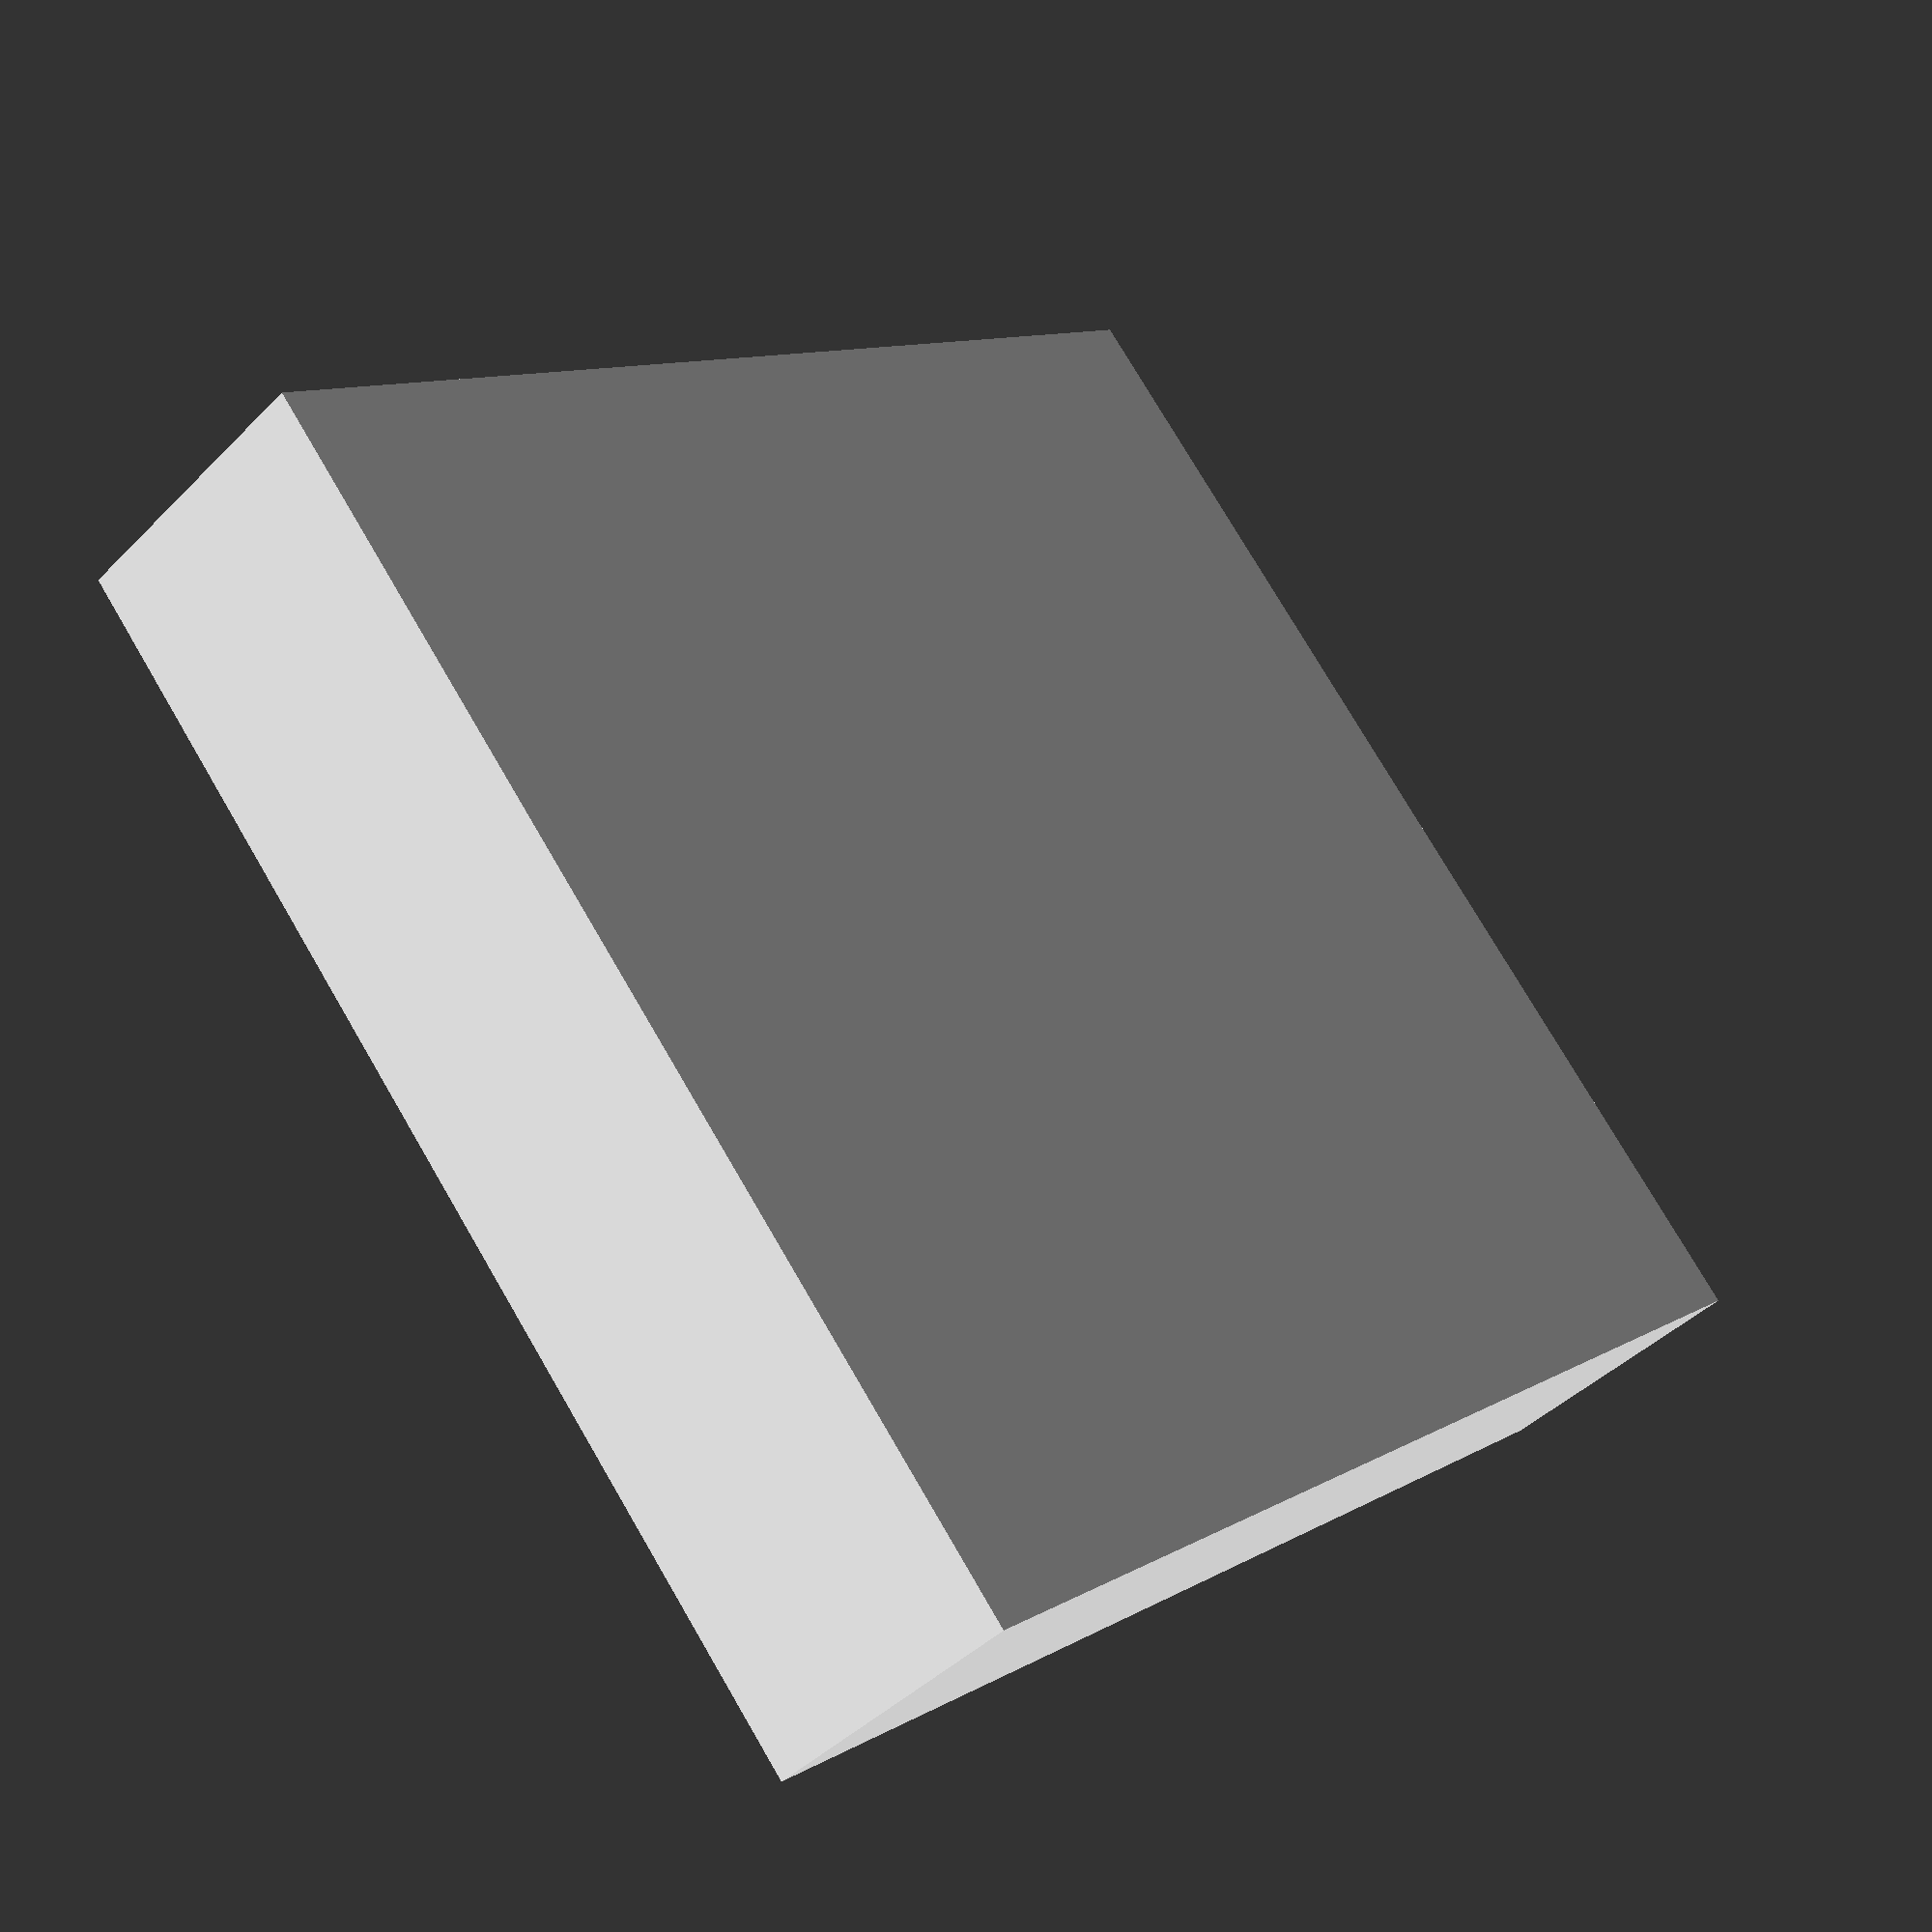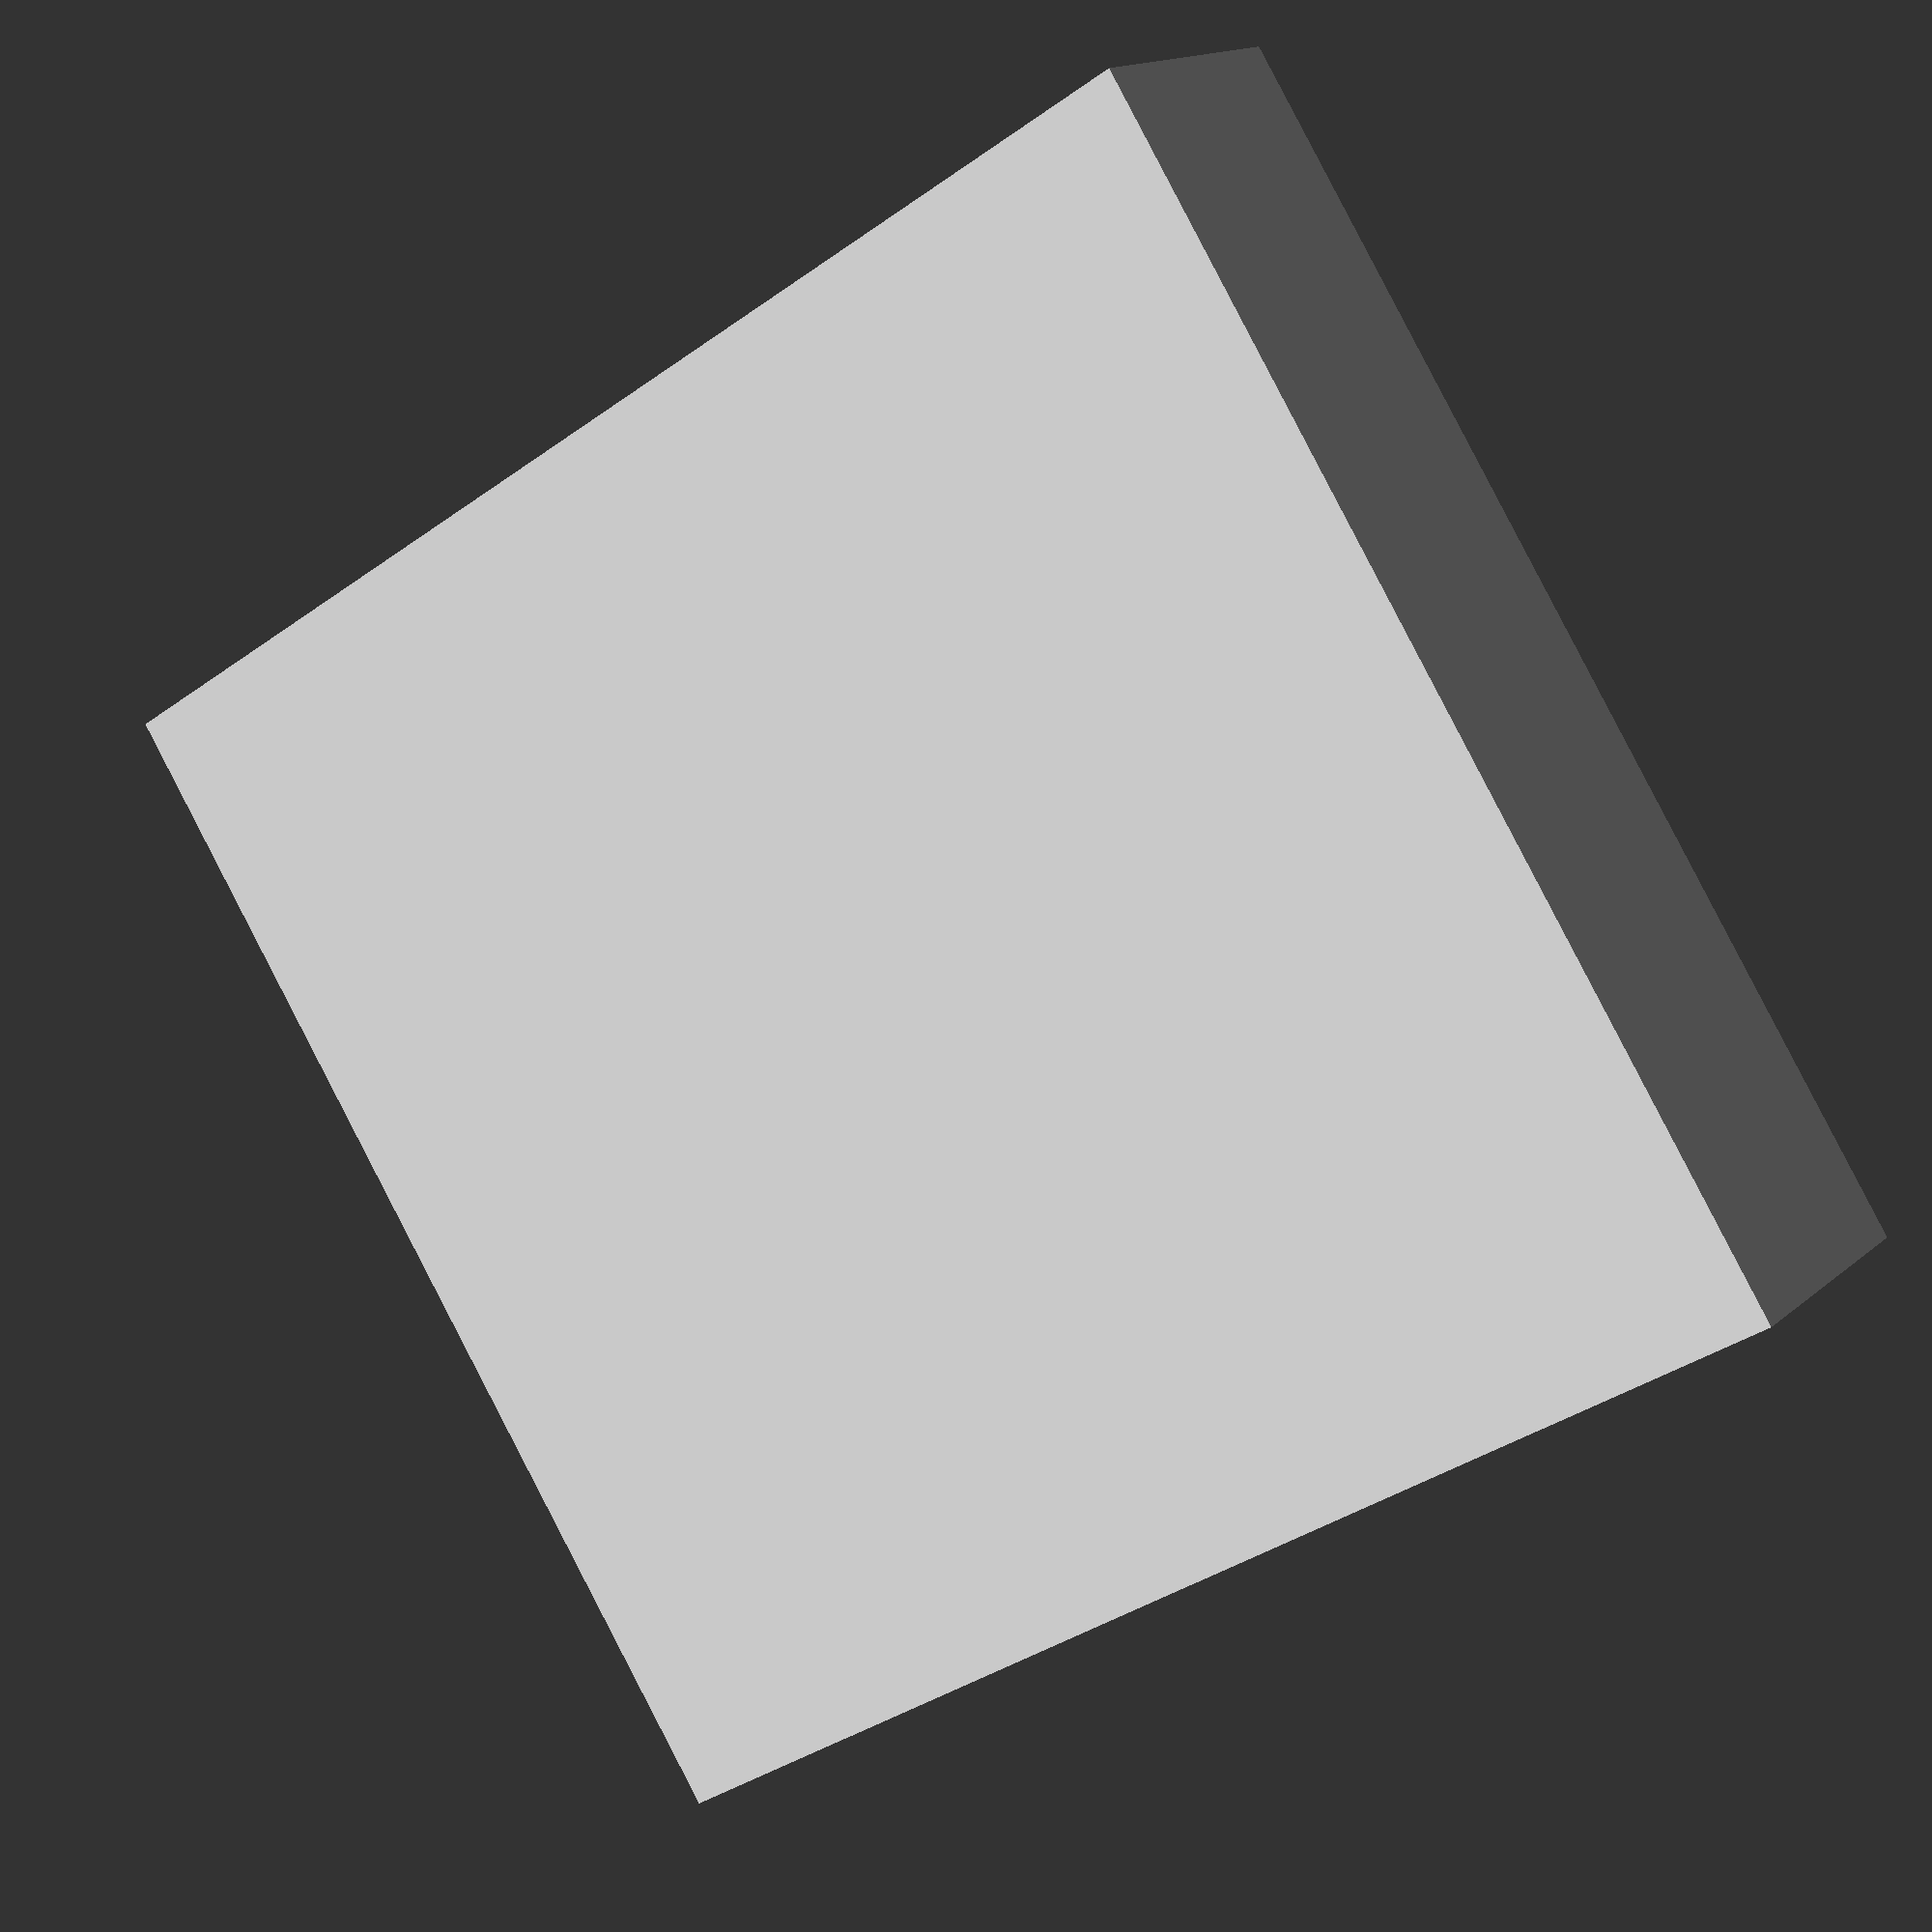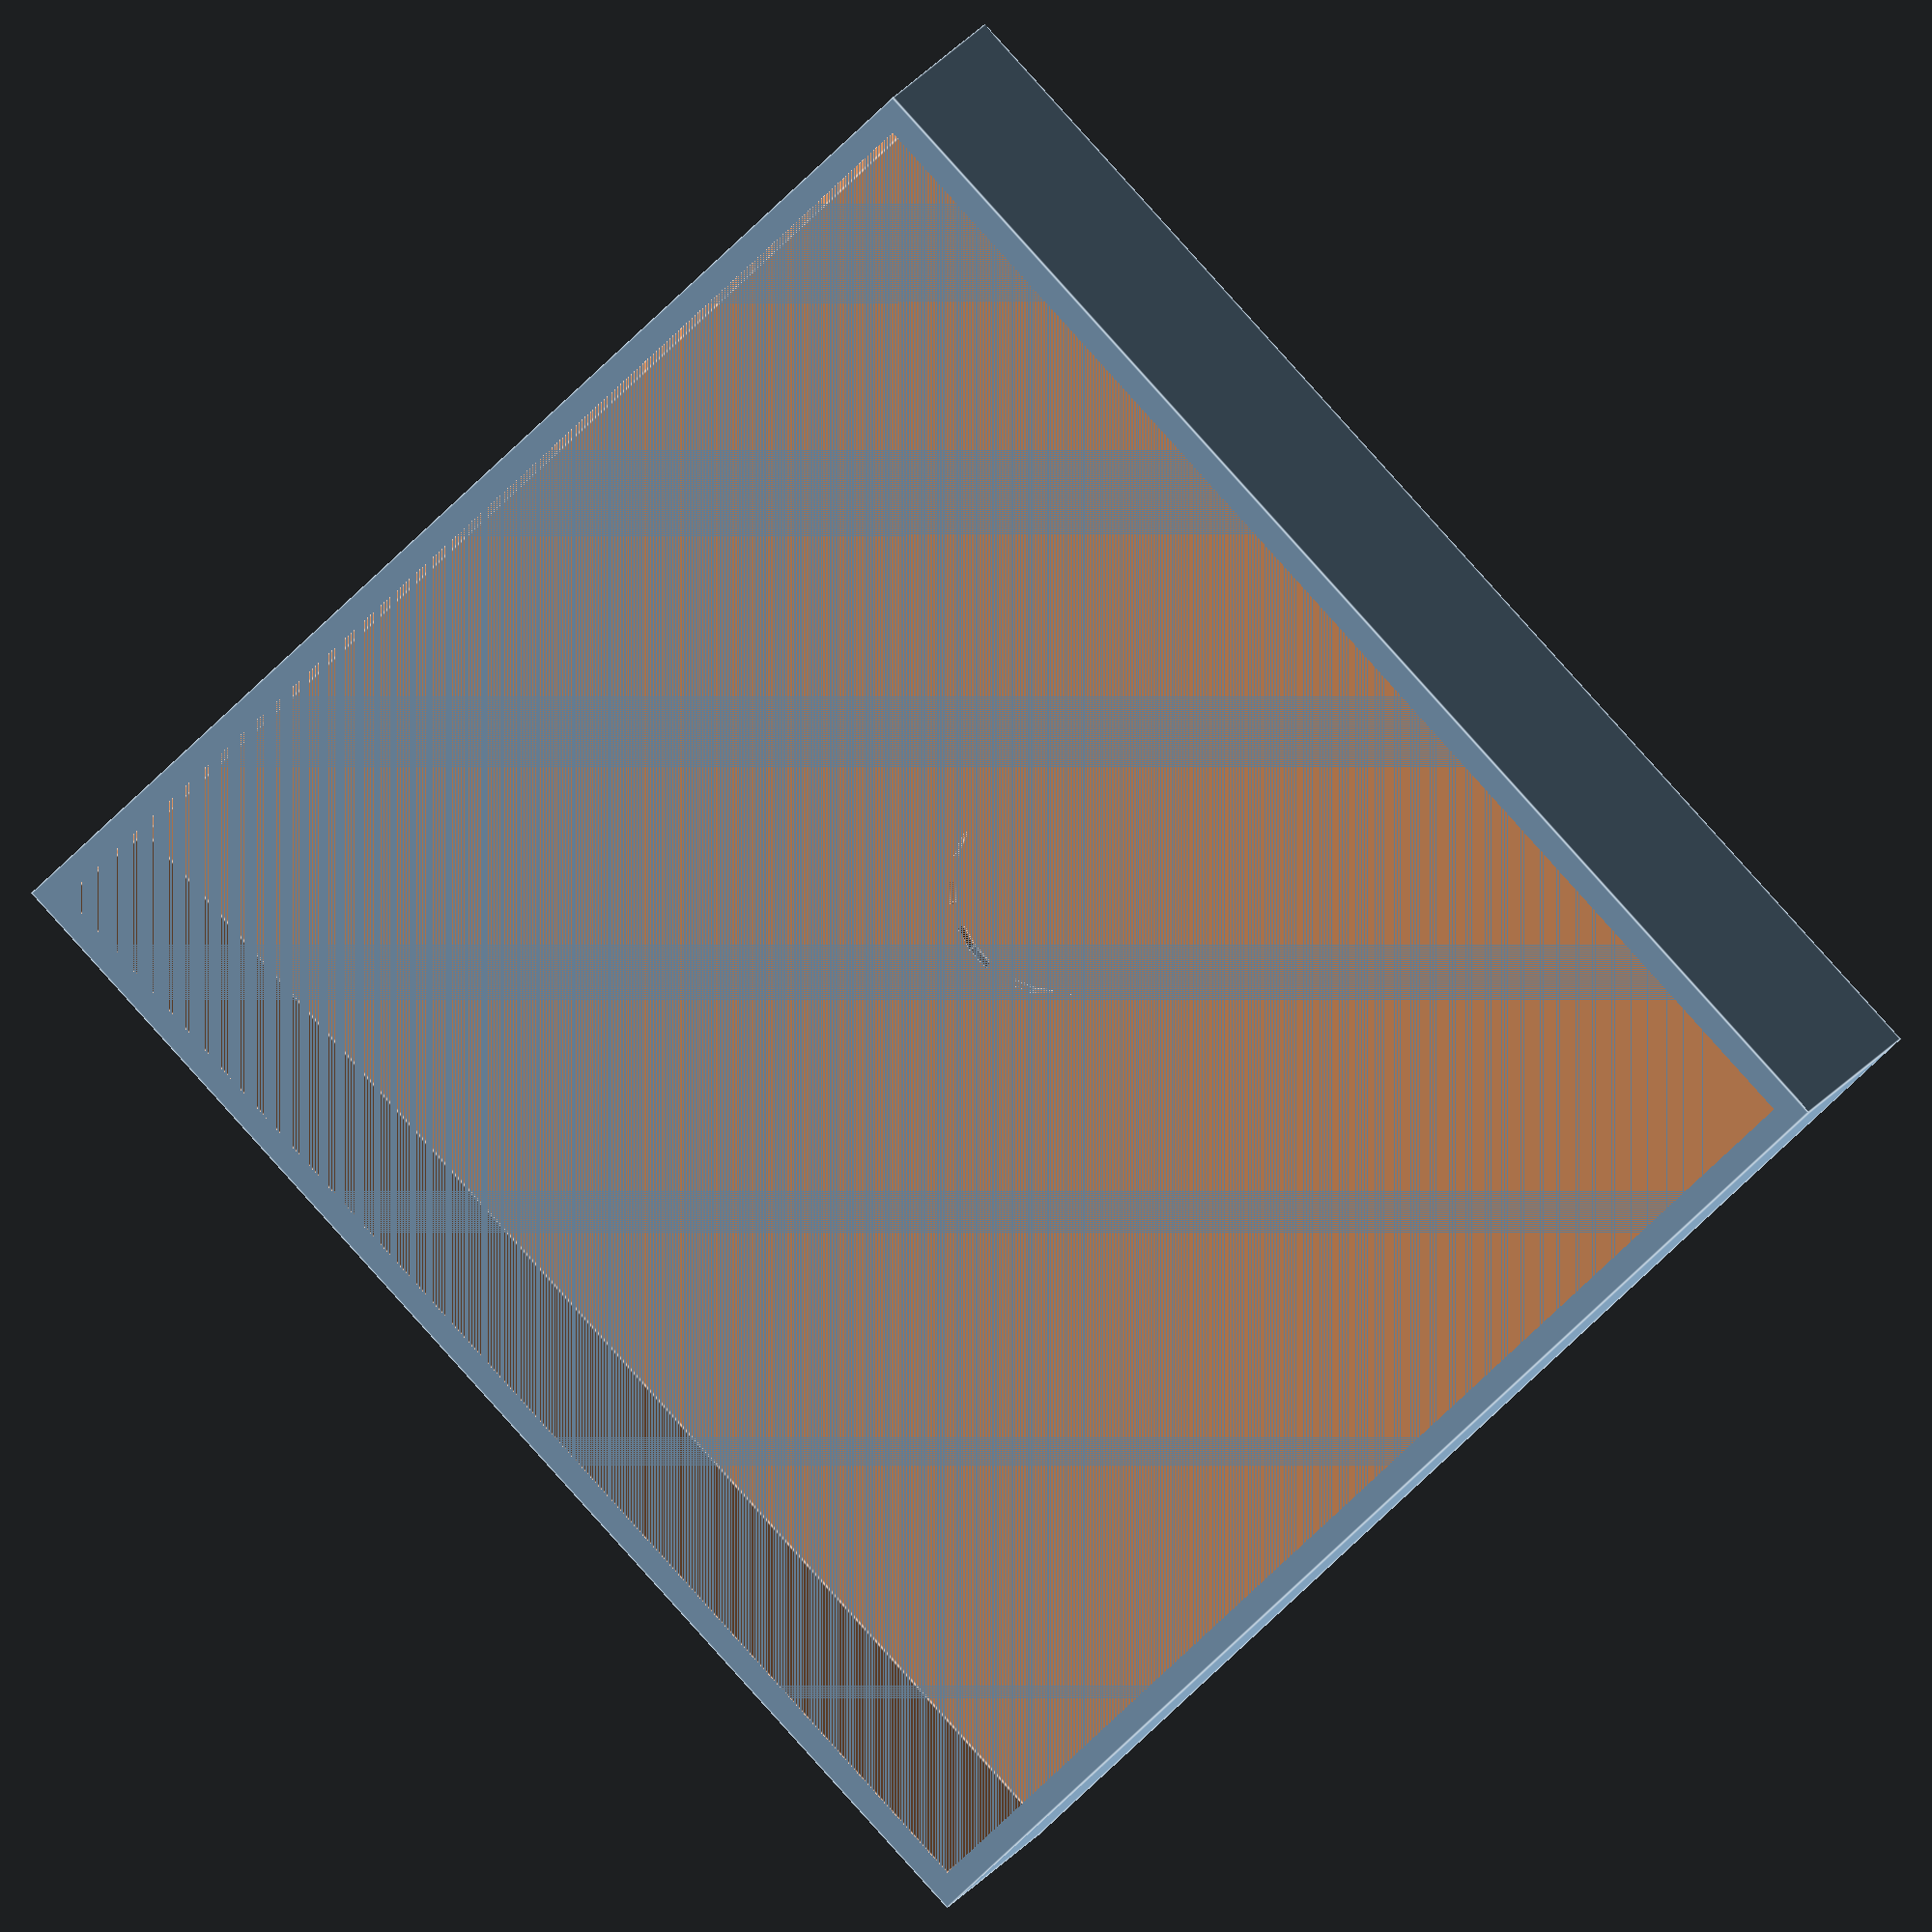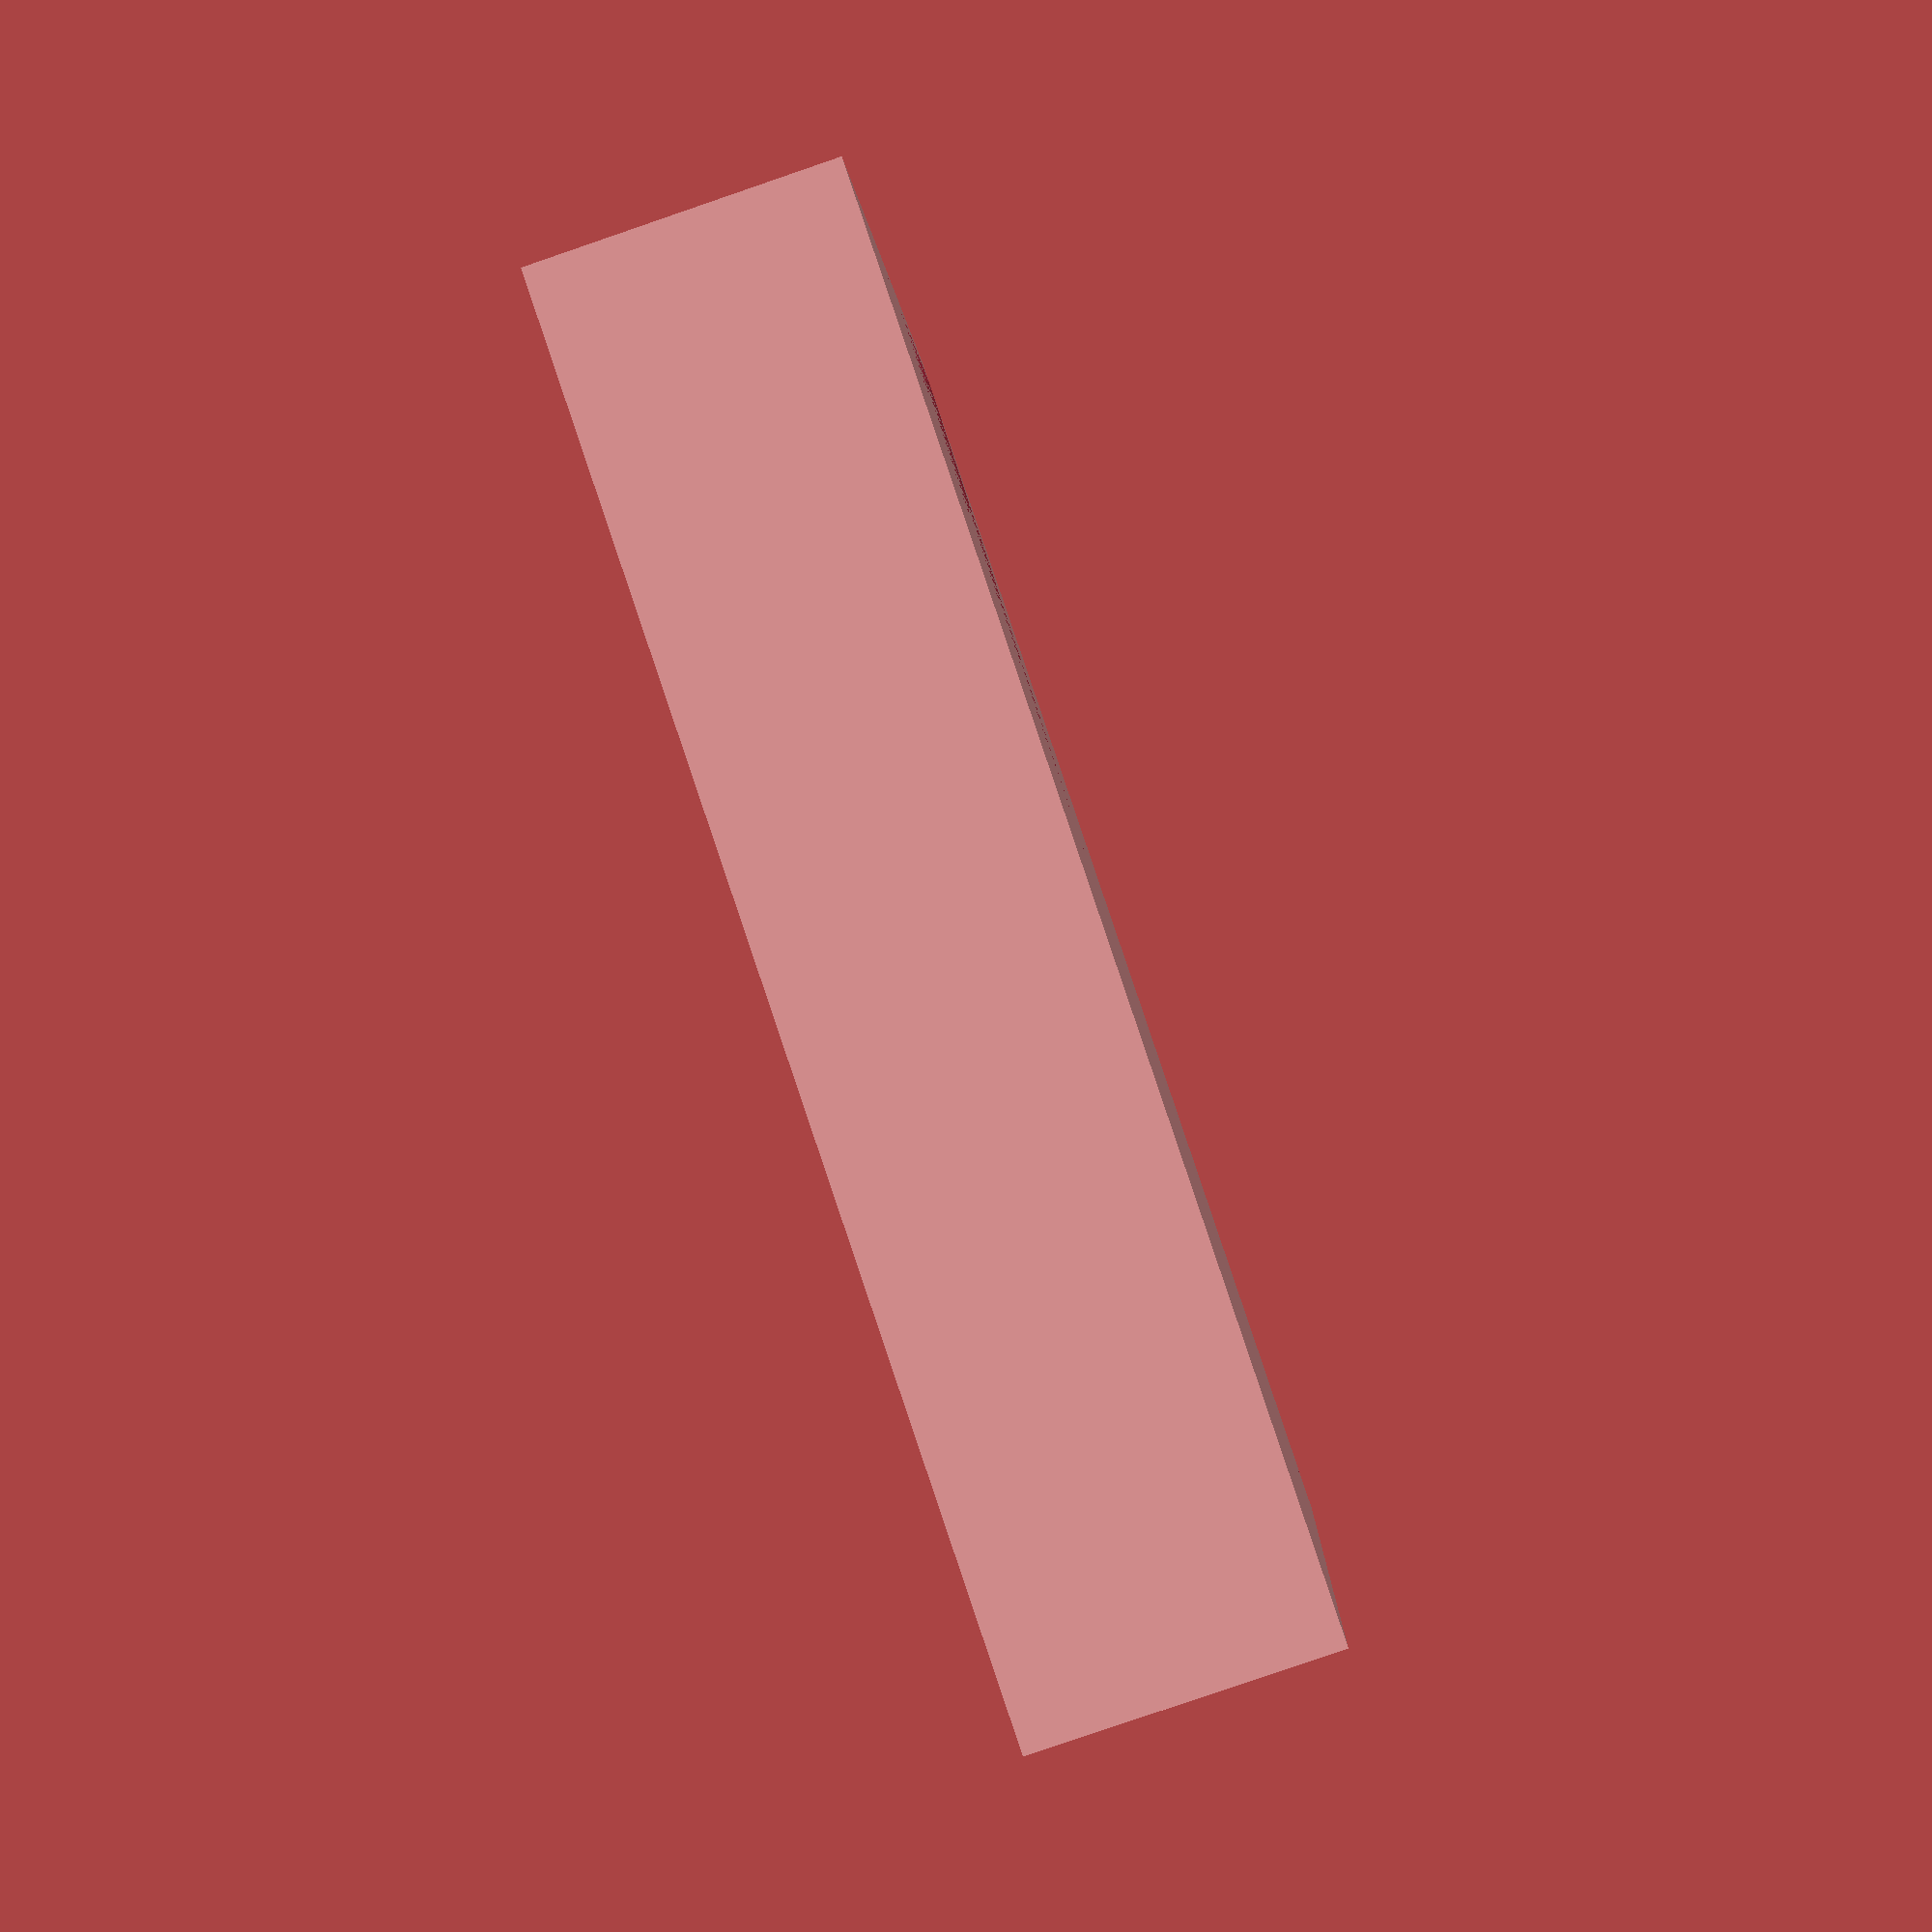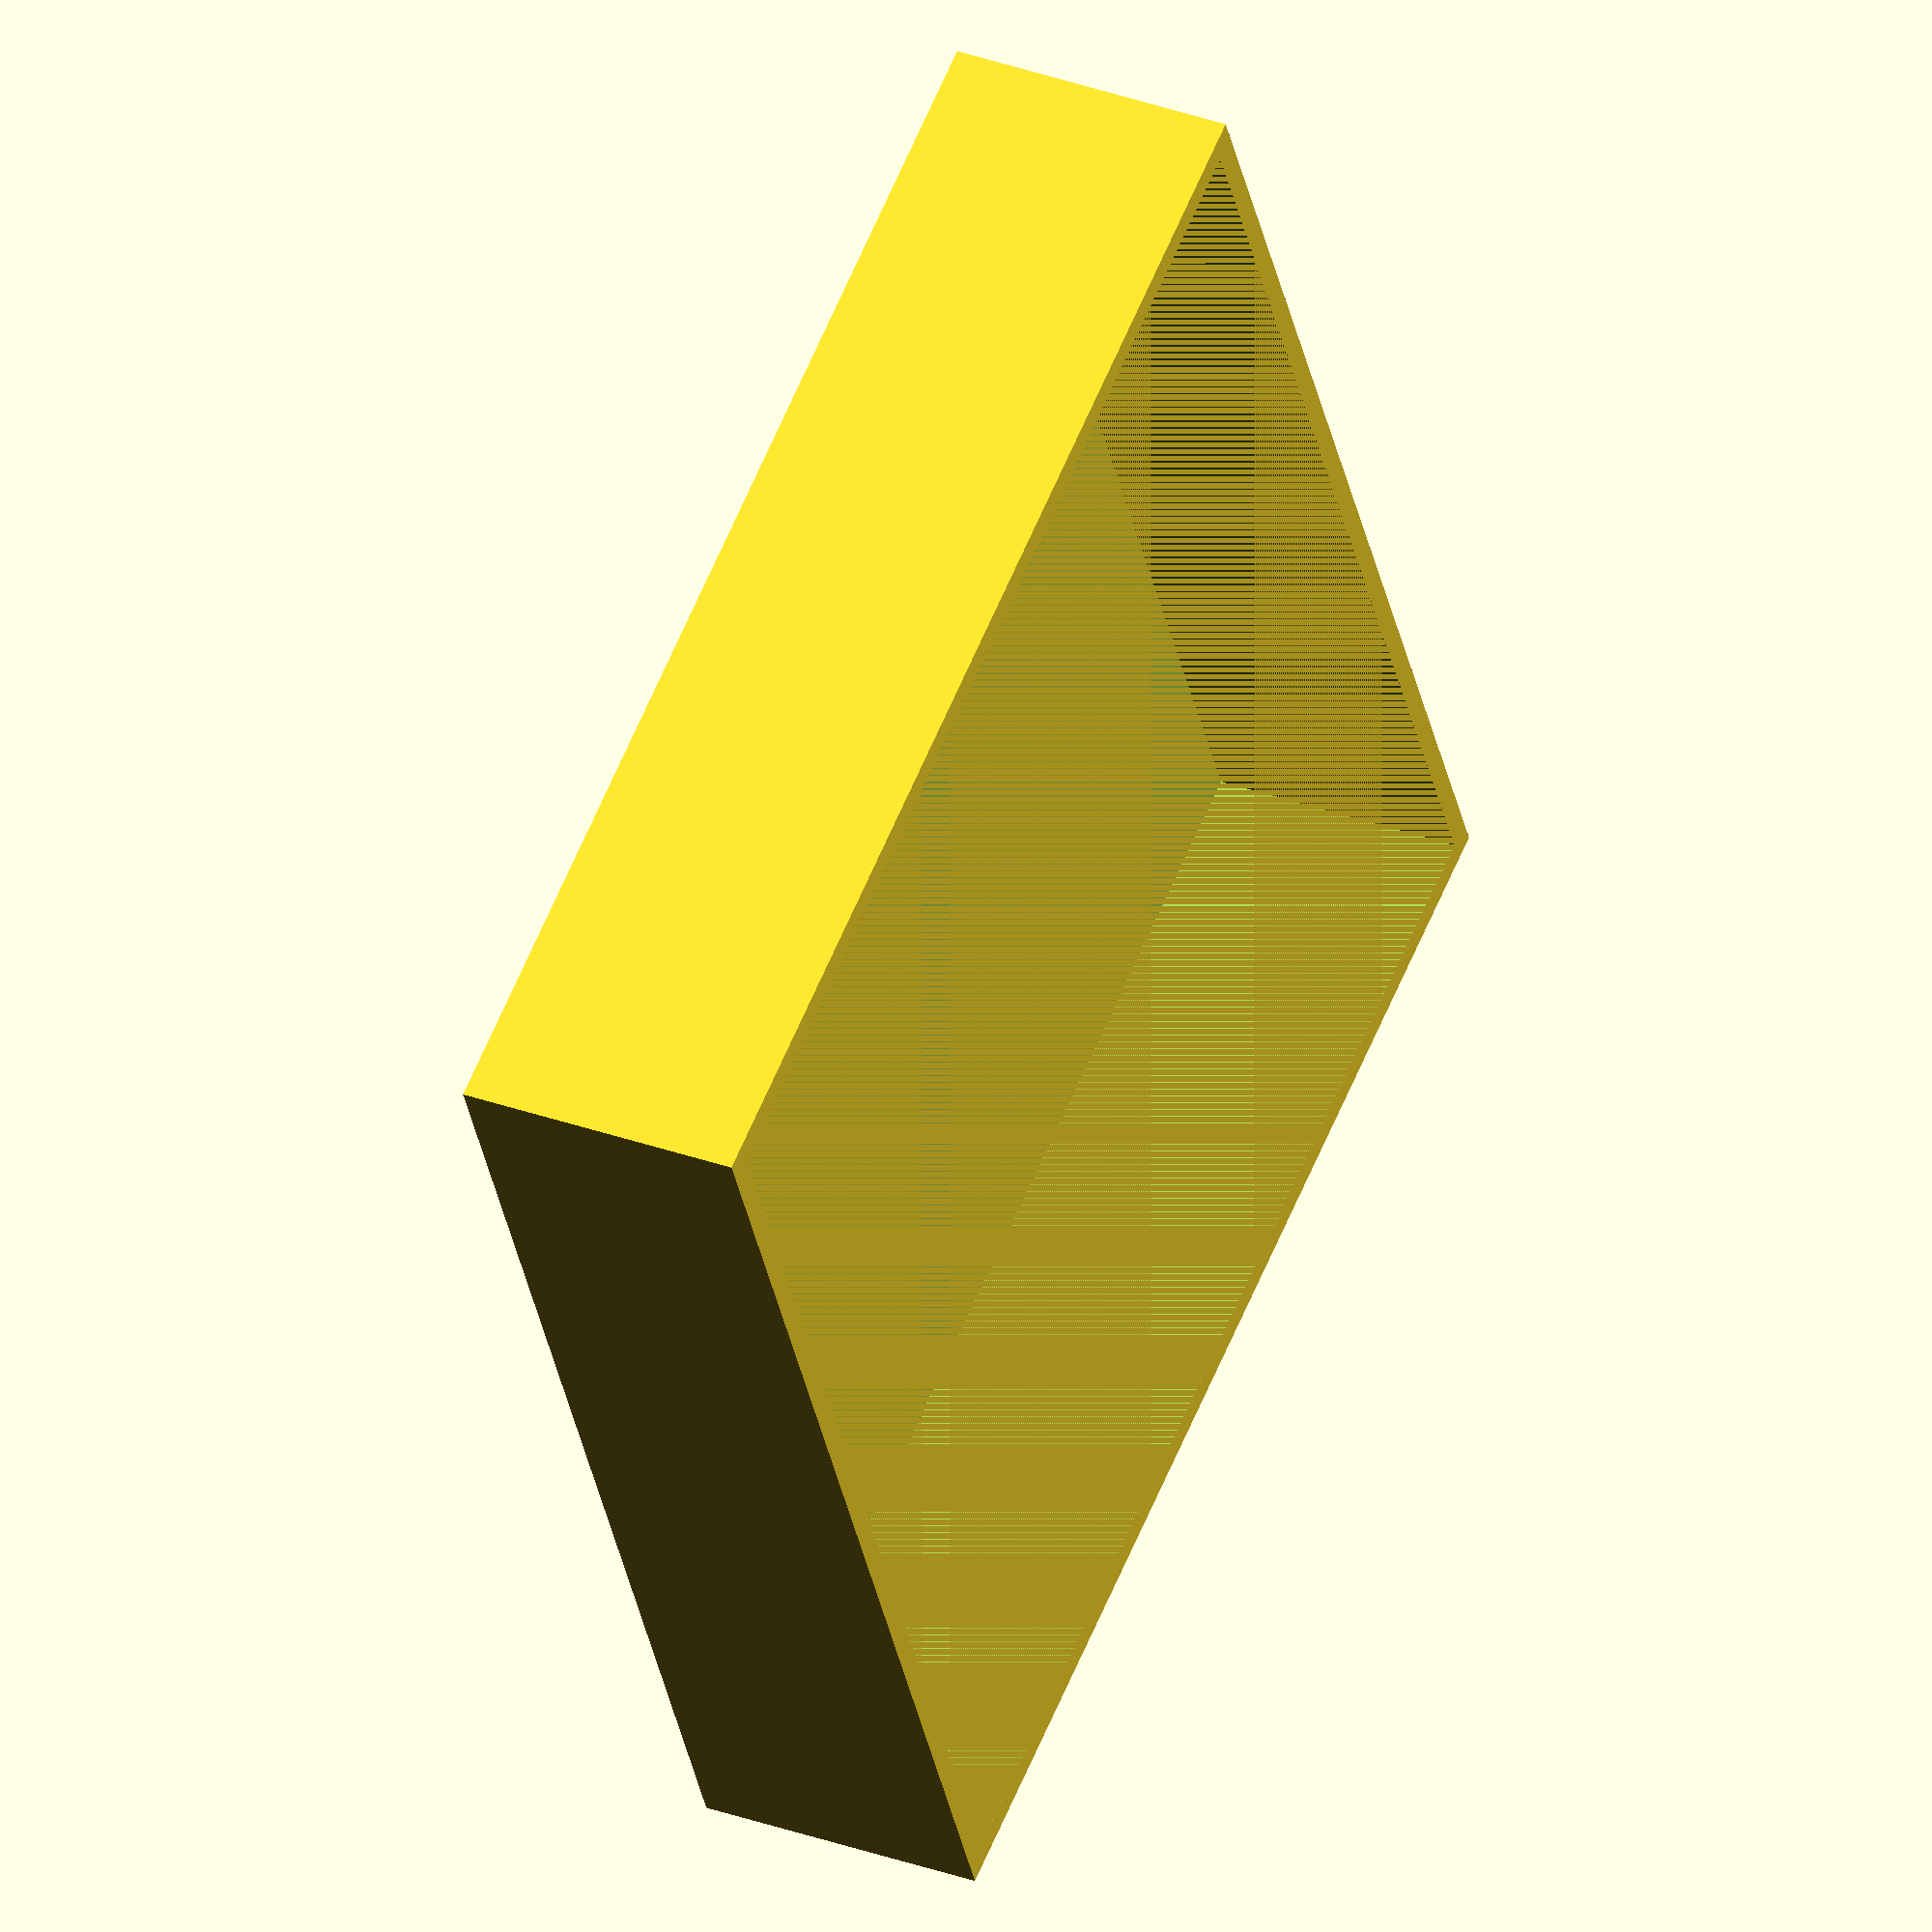
<openscad>
wallThickness = 2;
magnetBaseOuterDiameter = 18;


length = 96 + wallThickness * 2;

stack1Width = 3.5;
stack2Width = 3.5;
stack3Width = 7;
stack4Width = 7;
stack5Width = 40;
width = stack1Width + stack2Width + stack3Width + stack4Width + stack5Width + magnetBaseOuterDiameter + wallThickness * 7;

height = 3;
rimHeight = 20;
rimThickness = 2;
notchLength = 25;
//Based on washer size:
washerDiameter = 16.25;
washerHeight = 1.4;
rimPadding = 2;
totalHeight = height + rimHeight;

totalLength = length + rimThickness * 2 + rimPadding;
totalWidth = width + rimThickness * 2 + rimPadding;
difference() {
    cube([totalLength, totalWidth, height + rimHeight]);
    translate([rimThickness, rimThickness, height])
        cube([length + rimPadding, width + rimPadding, rimHeight]);
    
//    translate([totalLength/2 - notchLength/2, 0, 0])
//        cube([notchLength, rimThickness, totalHeight]);
//    translate([totalLength/2 - notchLength/2, totalWidth-rimThickness, 0])
//        cube([notchLength, rimThickness, totalHeight]);


//    translate([0, totalWidth/2 - notchLength/2, 0])
//        cube([rimThickness, notchLength, totalHeight]);
//    translate([totalLength-rimThickness, totalWidth/2 - notchLength/2, 0])
//        cube([rimThickness, notchLength, totalHeight]);
    
    translate([totalLength/2, rimThickness + rimPadding + wallThickness * 5 + stack1Width + stack2Width + stack3Width + stack4Width + magnetBaseOuterDiameter/2, height - washerHeight])
        cylinder(washerHeight, d=washerDiameter);
}

</openscad>
<views>
elev=43.5 azim=41.7 roll=139.3 proj=p view=wireframe
elev=345.0 azim=32.3 roll=210.4 proj=p view=solid
elev=344.9 azim=225.2 roll=18.1 proj=o view=edges
elev=263.2 azim=188.2 roll=251.1 proj=p view=wireframe
elev=324.6 azim=245.3 roll=295.2 proj=o view=solid
</views>
